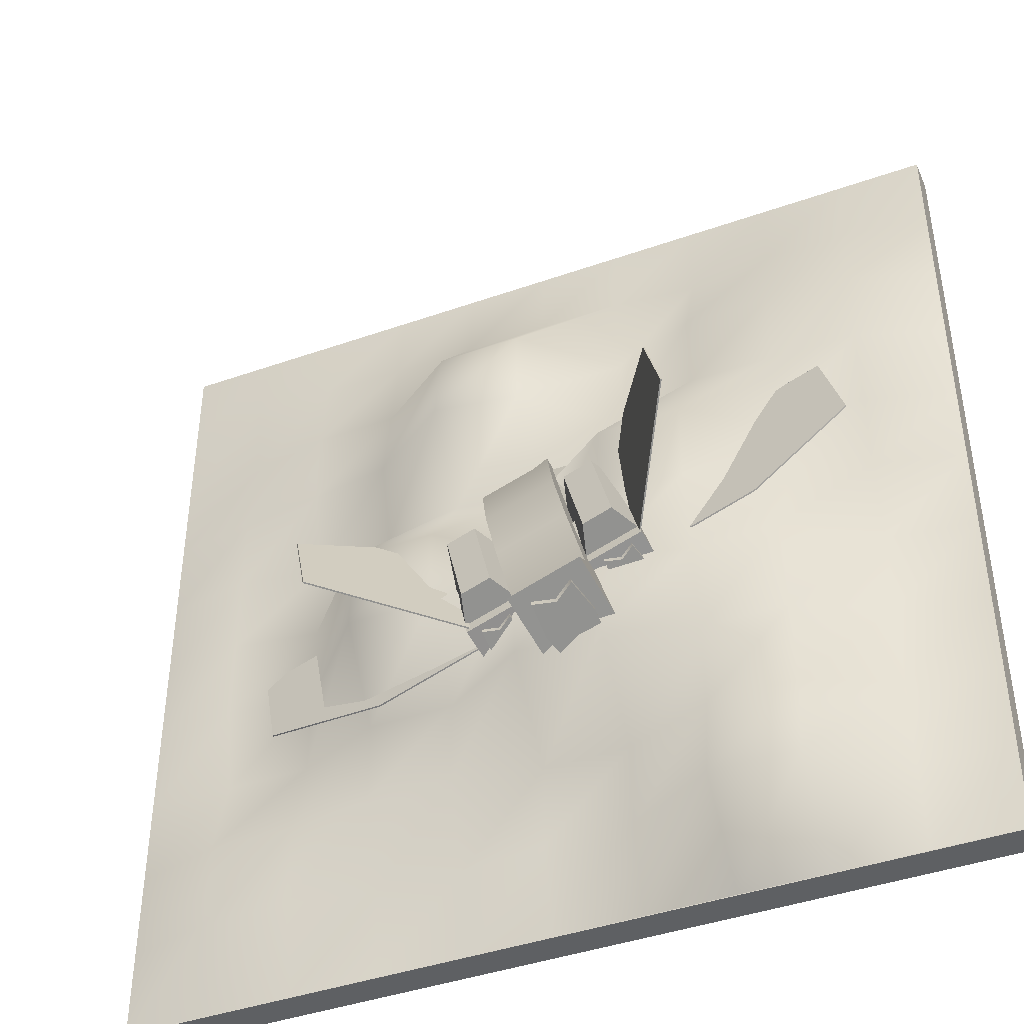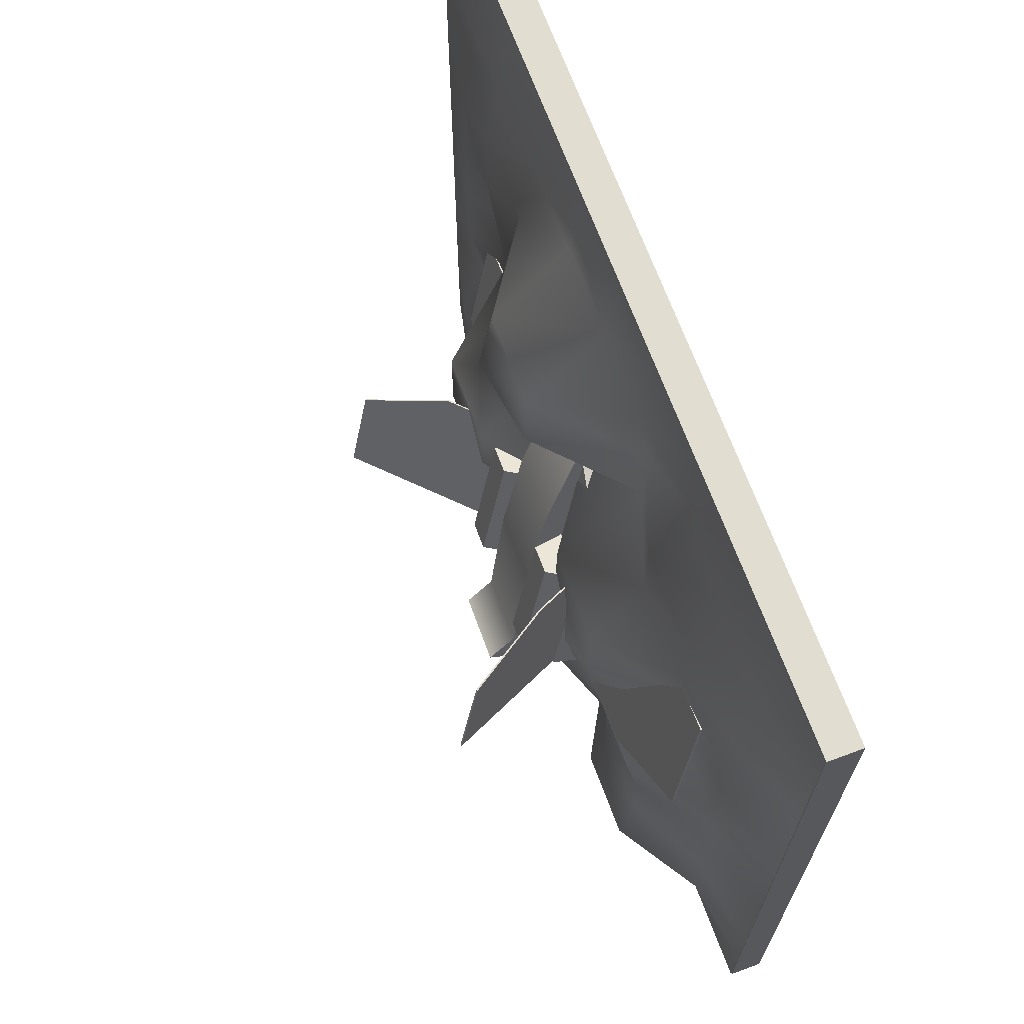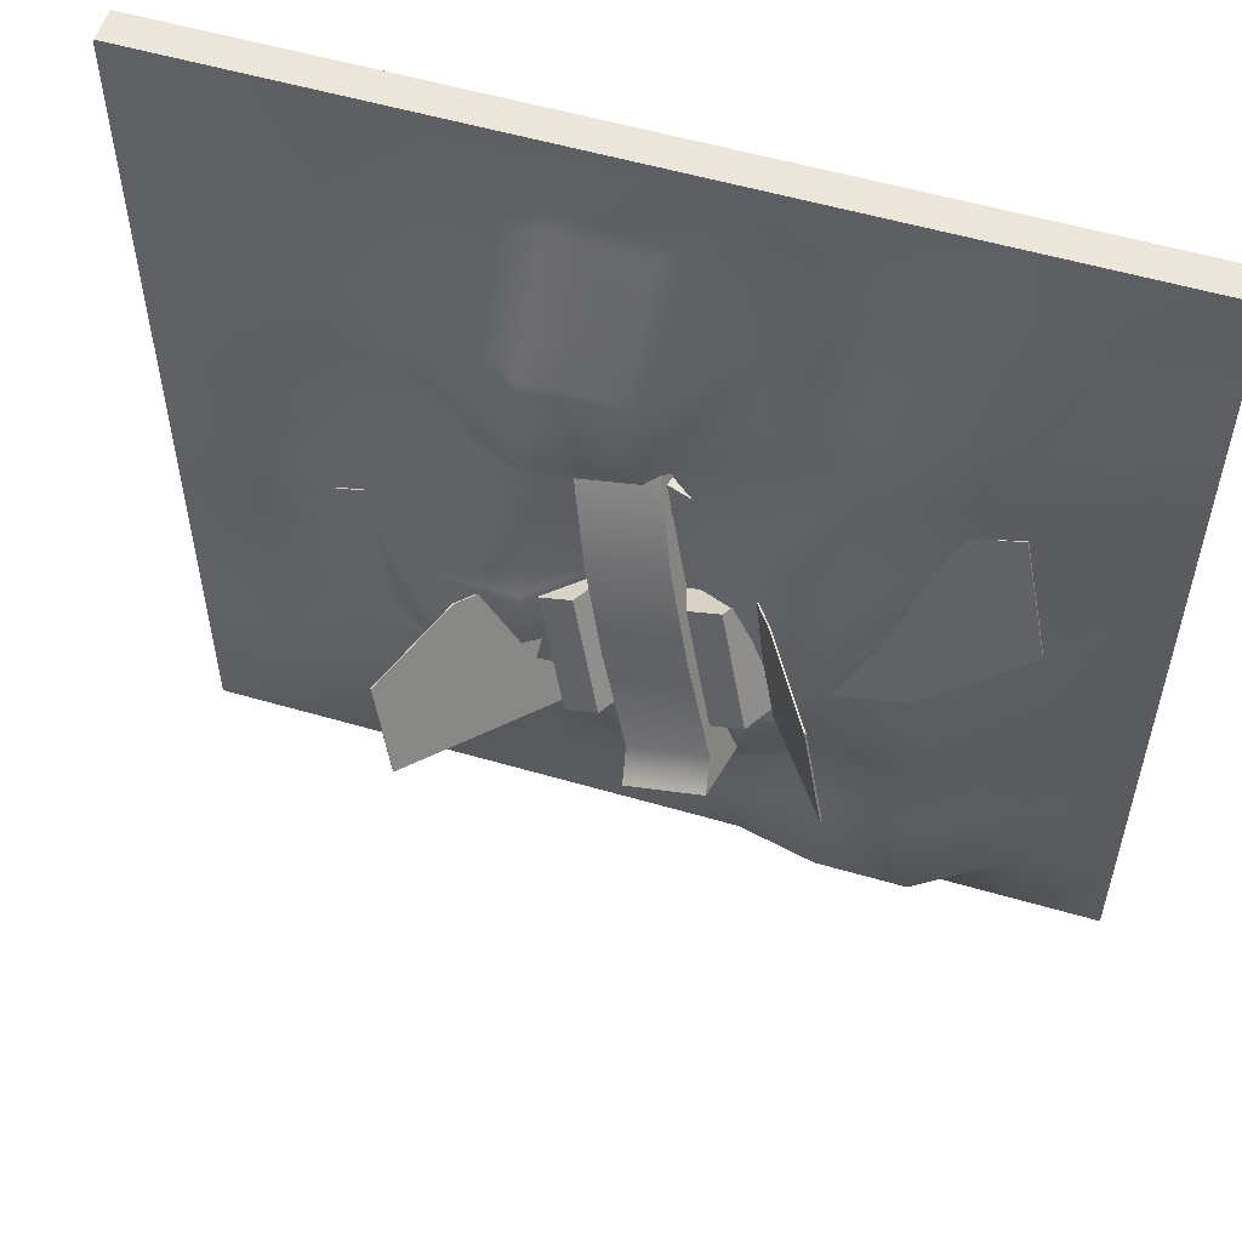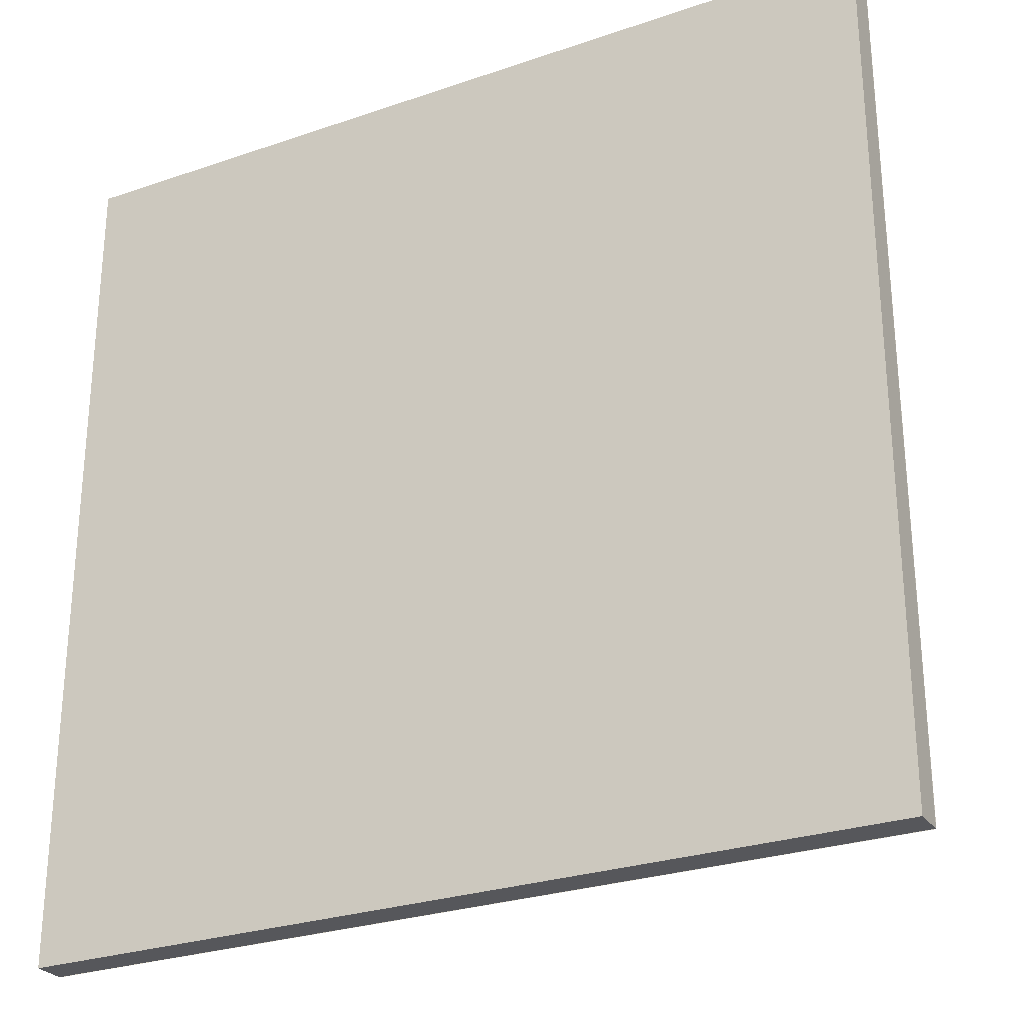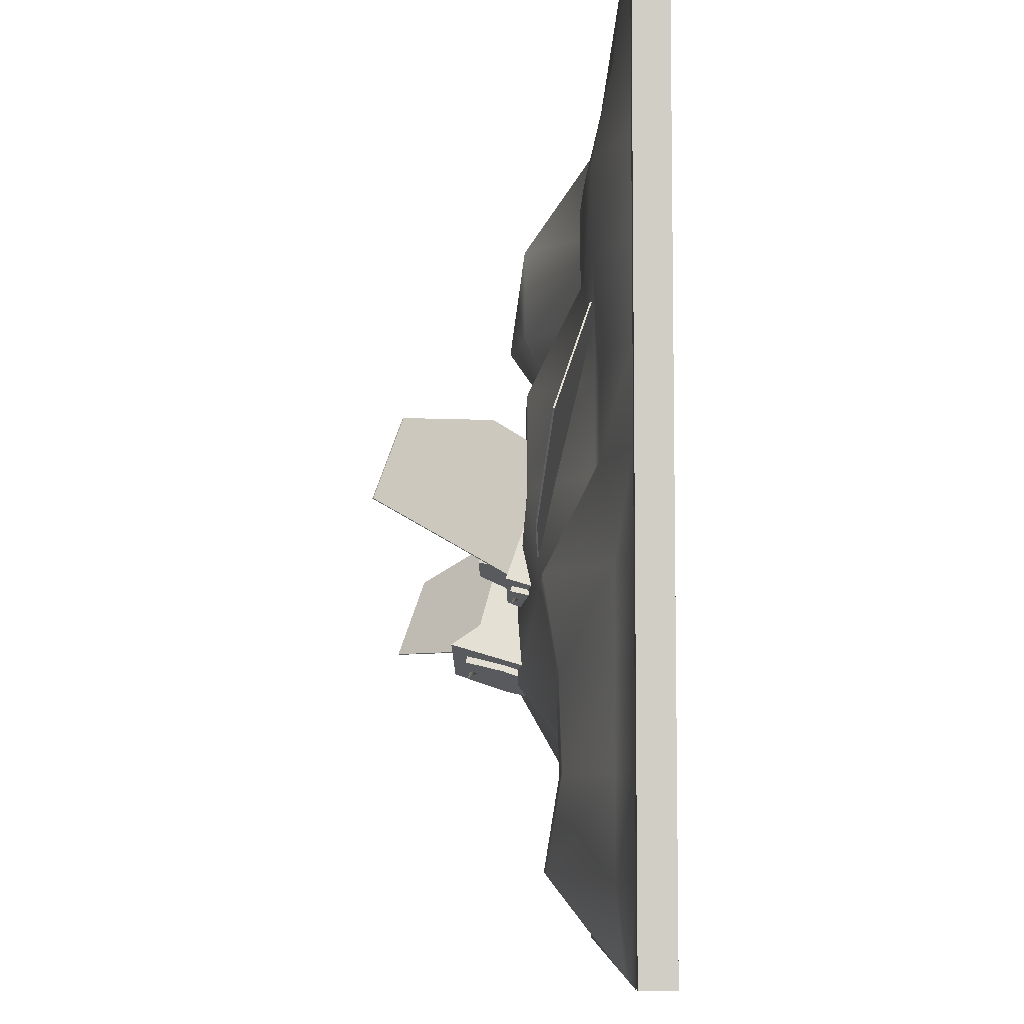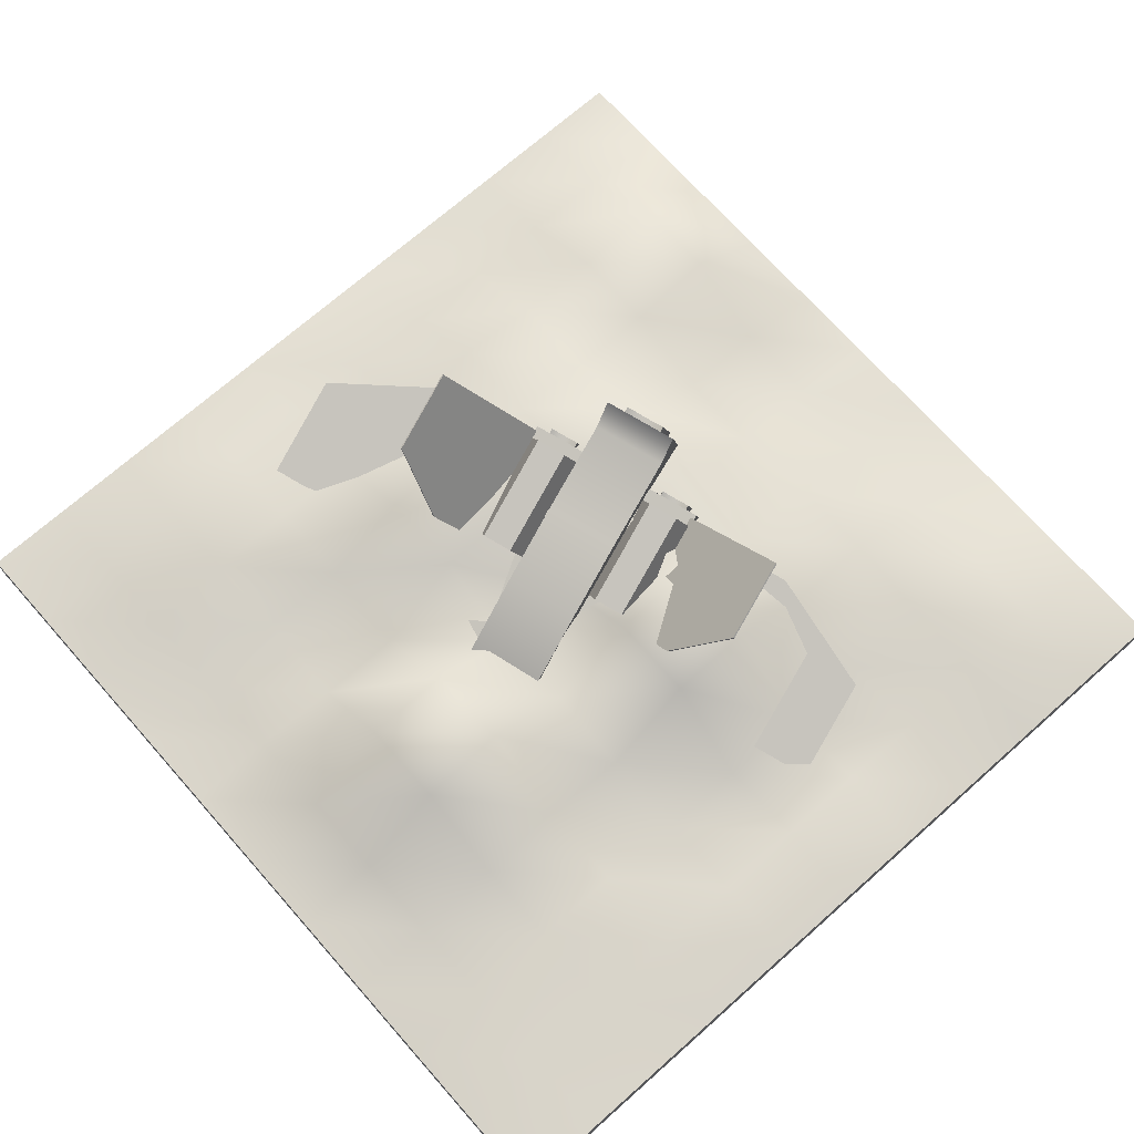
<metadata>
{"format":"obj","ext":"obj","renderer":"f3d","projection":"perspective","resolution":1024,"background":"white","views":[{"elev":-42.5,"azim":-157.2,"up":"+Z"},{"elev":68.8,"azim":-110.4,"up":"+Z"},{"elev":55.4,"azim":-162.9,"up":"+Z"},{"elev":-27.4,"azim":27.9,"up":"+Z"},{"elev":-7.1,"azim":-90.5,"up":"+Z"},{"elev":70.9,"azim":48.5,"up":"+Y"}]}
</metadata>
<code>
g default
v -8.259 0.01854 8.259
v -6.607 0.01854 8.259
v -4.955 0.01854 8.259
v -3.303 0.01854 8.259
v -1.652 0.01854 8.259
v 0 0.01854 8.259
v 1.652 0.01854 8.259
v 3.303 0.01854 8.259
v 4.955 0.01854 8.259
v 6.607 0.01854 8.259
v 8.259 0.01854 8.259
v -8.259 0.01854 6.607
v -6.607 0.2109 6.607
v -4.955 0.2109 6.607
v -3.303 0.01854 6.607
v -1.652 0.1958 6.607
v 0 0.1958 6.607
v 1.652 0.1958 6.607
v 3.303 0.1958 6.607
v 4.955 0.2322 6.607
v 6.607 0.2534 6.607
v 8.259 0.01854 6.607
v -8.259 0.01854 4.955
v -6.607 0.5625 4.955
v -4.955 0.636 4.955
v -3.303 0.636 4.955
v -1.652 0.01854 4.955
v 0 1.569 4.955
v 1.652 1.569 4.955
v 3.303 0.449 4.955
v 4.955 0.449 4.955
v 6.607 0.09377 4.955
v 8.259 0.01854 4.955
v -8.259 0.01854 3.303
v -6.607 0.5625 3.303
v -4.955 0.636 3.303
v -3.303 0.636 3.303
v -1.652 0.01854 3.303
v 0 1.569 3.303
v 1.652 1.828 3.303
v 3.303 0.708 3.303
v 4.955 0.449 3.303
v 6.607 0.2848 3.303
v 8.259 0.01854 3.303
v -8.259 0.01854 1.652
v -6.607 0.4628 1.652
v -4.955 0.4628 1.652
v -3.303 1.569 1.652
v -1.652 1.569 1.652
v 0 0.41 1.652
v 1.652 0.669 1.652
v 3.303 0.2776 1.652
v 4.955 0.01854 1.652
v 6.607 0.2848 1.652
v 8.259 0.01854 1.652
v -8.259 0.01854 0
v -6.607 0.4628 0
v -4.955 0.4628 0
v -3.303 1.569 0
v -1.652 1.569 0
v 0 0.41 0
v 1.652 1.821 0
v 3.303 1.821 0
v 4.955 0.01854 0
v 6.607 0.2848 0
v 8.259 0.01854 0
v -8.259 0.01854 -1.652
v -6.607 0.2321 -1.652
v -4.955 1.351 -1.652
v -3.303 1.351 -1.652
v -1.652 1.715 -1.652
v 0 1.715 -1.652
v 1.652 1.821 -1.652
v 3.303 1.821 -1.652
v 4.955 0.01854 -1.652
v 6.607 0.2848 -1.652
v 8.259 0.01854 -1.652
v -8.259 0.01854 -3.303
v -6.607 0.2321 -3.303
v -4.955 1.081 -3.303
v -3.303 1.081 -3.303
v -1.652 1.715 -3.303
v 0 1.715 -3.303
v 1.652 0.7154 -3.303
v 3.303 0.7154 -3.303
v 4.955 0.01854 -3.303
v 6.607 0.01854 -3.303
v 8.259 0.01854 -3.303
v -8.259 0.01854 -4.955
v -6.607 0.2461 -4.955
v -4.955 1.028 -4.955
v -3.303 1.028 -4.955
v -1.652 0.3522 -4.955
v 0 0.3522 -4.955
v 1.652 0.7154 -4.955
v 3.303 0.7154 -4.955
v 4.955 0.4553 -4.955
v 6.607 0.4553 -4.955
v 8.259 0.01854 -4.955
v -8.259 0.01854 -6.607
v -6.607 0.2461 -6.607
v -4.955 1.298 -6.607
v -3.303 1.298 -6.607
v -1.652 0.3522 -6.607
v 0 0.3522 -6.607
v 1.652 0.1764 -6.607
v 3.303 0.1764 -6.607
v 4.955 0.4553 -6.607
v 6.607 0.4553 -6.607
v 8.259 0.01854 -6.607
v -8.259 0.01854 -8.259
v -6.607 0.01854 -8.259
v -4.955 0.01854 -8.259
v -3.303 0.01854 -8.259
v -1.652 0.01854 -8.259
v 0 0.01854 -8.259
v 1.652 0.01854 -8.259
v 3.303 0.01854 -8.259
v 4.955 0.01854 -8.259
v 6.607 0.01854 -8.259
v 8.259 0.01854 -8.259
v -8.259 -0.6153 8.259
v 8.259 -0.6153 8.259
v -8.259 0 8.259
v 8.259 0 8.259
v -8.259 0 -8.259
v 8.259 0 -8.259
v -8.259 -0.6153 -8.259
v 8.259 -0.6153 -8.259
v -0.3124 0.5713 2.058
v -1.573 0.8259 1.778
v -0.4651 -0.5481 1.729
v -1.726 -0.2935 1.448
v -1.679 0.7502 -2.195
v -2.747 0.7943 -1.85
v -1.518 1.904 -1.844
v -2.585 1.948 -1.499
v 1.688 0.2355 0.3407
v 5.928 0.06059 -1.029
v 1.692 0.2635 0.349
v 5.932 0.08862 -1.021
v 0.8006 1.234 -2.533
v 5.353 0.7196 -2.894
v 0.7968 1.206 -2.541
v 5.349 0.6916 -2.902
v 3.81 0.1762 -0.3352
v 2.919 1.147 -3.217
v 2.915 1.119 -3.226
v 3.806 0.1481 -0.3435
v 1.75 -0.4435 0.3233
v 1.028 0.5093 1.623
v 1.902 0.6759 0.6531
v -0.1801 1.85 -2.288
v 0.8874 1.806 -2.633
v -0.3347 0.6896 -2.618
v 0.7328 0.6456 -2.963
v -2.302 1.785 -1.462
v -1.751 1.762 -1.64
v -2.378 1.867 -1.705
v -1.826 1.844 -1.883
v -2.118 1.724 -1.833
v -2.043 1.642 -1.59
v -2.508 1.384 -1.827
v -2.433 1.302 -1.584
v -1.753 1.274 -1.804
v -1.828 1.356 -2.047
v -2.166 1.37 -1.938
v 0.5405 1.1 -0.1013
v 1.564 1.058 -0.4321
v 0.8303 1.663 -0.00132
v 1.402 1.639 -0.186
v 0.2229 2.325 -1.966
v 0.7947 2.301 -2.151
v -0.06691 1.762 -2.066
v 0.957 1.72 -2.397
v -1.593 1.264 -3.056
v -0.8212 1.232 -3.305
v -1.413 2.582 -2.667
v -0.6413 2.55 -2.917
v -1.488 2.664 -2.91
v -0.7165 2.632 -3.16
v -1.668 1.346 -3.299
v -0.8964 1.314 -3.548
v -1.125 2.464 -3.09
v -1.255 1.513 -3.37
v -1.05 2.383 -2.847
v -1.671 1.989 -3.082
v -1.595 1.907 -2.838
v -1.118 1.887 -2.993
v -0.6445 1.868 -3.146
v -0.7197 1.95 -3.389
v -1.193 1.969 -3.236
v -1.589 0.3989 1.409
v -5.829 0.5738 2.779
v -1.593 0.3708 1.401
v -5.833 0.5457 2.77
v -2.484 1.342 -1.482
v -6.412 1.177 0.8971
v -2.48 1.37 -1.473
v -6.409 1.205 0.9054
v -3.711 0.4582 2.085
v -4.602 1.429 -0.7974
v -4.598 1.457 -0.7891
v -3.707 0.4862 2.093
v -1.88 1.2 0.6807
v -0.8563 1.158 0.3499
v -1.59 1.763 0.7807
v -1.019 1.739 0.5959
v -2.198 2.425 -1.184
v -1.626 2.401 -1.369
v -2.488 1.862 -1.284
v -1.464 1.82 -1.615
v 0.1341 1.685 -2.249
v 0.686 1.662 -2.427
v 0.05891 1.767 -2.492
v 0.6108 1.744 -2.67
v 0.3184 1.624 -2.62
v 0.3936 1.542 -2.377
v -0.07129 1.284 -2.614
v 0.003884 1.202 -2.371
v 0.6837 1.174 -2.591
v 0.6085 1.256 -2.834
v 0.2701 1.27 -2.725
v -2.401 1.628 -1.573
v -3.865 4.225 -0.2454
v -2.376 1.643 -1.575
v -3.84 4.24 -0.2479
v -1.678 0.8827 0.6818
v -3.386 3.746 1.219
v -1.703 0.8673 0.6844
v -3.411 3.73 1.222
v -3.107 2.94 -0.9122
v -2.409 2.18 1.345
v -2.434 2.164 1.347
v -3.132 2.925 -0.9097
v -1.746 2.913 -2.609
v -0.3407 2.856 -3.063
v -1.999 1.089 -3.16
v -0.594 1.031 -3.614
v 0.7374 1.336 0.4681
v -0.6681 1.394 0.9222
v -0.8782 -0.1456 0.4684
v 0.5273 -0.2036 0.01433
v 0.2905 1.877 -0.9843
v -1.115 1.935 -0.5303
v -1.331 0.3483 -0.9978
v 0.07406 0.2903 -1.452
v -1.652 2.4 -2.251
v -1.852 0.9345 -2.683
v -0.4462 0.8766 -3.137
v -0.2463 2.342 -2.705
v -0.2241 0.5847 2.435
v -0.5093 -0.5331 1.66
v 0.8962 -0.5911 1.206
v 1.181 0.5267 1.981
v 0.7881 1.731 -2.524
v 3.096 4.037 -2.46
v 0.8073 1.712 -2.536
v 3.115 4.018 -2.473
v 1.505 0.9518 -0.279
v 3.568 3.524 -1.006
v 1.486 0.9706 -0.2668
v 3.549 3.543 -0.9934
v 1.96 2.864 -2.504
v 2.658 2.104 -0.2473
v 2.638 2.123 -0.2351
v 1.941 2.883 -2.492
g CrashedShip_1
f 1 2 13 12
f 2 3 14 13
f 3 4 15 14
f 4 5 16 15
f 5 6 17 16
f 6 7 18 17
f 7 8 19 18
f 8 9 20 19
f 9 10 21 20
f 10 11 22 21
f 12 13 24 23
f 13 14 25 24
f 14 15 26 25
f 15 16 27 26
f 16 17 28 27
f 17 18 29 28
f 18 19 30 29
f 19 20 31 30
f 20 21 32 31
f 21 22 33 32
f 23 24 35 34
f 24 25 36 35
f 25 26 37 36
f 26 27 38 37
f 27 28 39 38
f 28 29 40 39
f 29 30 41 40
f 30 31 42 41
f 31 32 43 42
f 32 33 44 43
f 34 35 46 45
f 35 36 47 46
f 36 37 48 47
f 37 38 49 48
f 38 39 50 49
f 39 40 51 50
f 40 41 52 51
f 41 42 53 52
f 42 43 54 53
f 43 44 55 54
f 45 46 57 56
f 46 47 58 57
f 47 48 59 58
f 48 49 60 59
f 49 50 61 60
f 50 51 62 61
f 51 52 63 62
f 52 53 64 63
f 53 54 65 64
f 54 55 66 65
f 56 57 68 67
f 57 58 69 68
f 58 59 70 69
f 59 60 71 70
f 60 61 72 71
f 61 62 73 72
f 62 63 74 73
f 63 64 75 74
f 64 65 76 75
f 65 66 77 76
f 67 68 79 78
f 68 69 80 79
f 69 70 81 80
f 70 71 82 81
f 71 72 83 82
f 72 73 84 83
f 73 74 85 84
f 74 75 86 85
f 75 76 87 86
f 76 77 88 87
f 78 79 90 89
f 79 80 91 90
f 80 81 92 91
f 81 82 93 92
f 82 83 94 93
f 83 84 95 94
f 84 85 96 95
f 85 86 97 96
f 86 87 98 97
f 87 88 99 98
f 89 90 101 100
f 90 91 102 101
f 91 92 103 102
f 92 93 104 103
f 93 94 105 104
f 94 95 106 105
f 95 96 107 106
f 96 97 108 107
f 97 98 109 108
f 98 99 110 109
f 100 101 112 111
f 101 102 113 112
f 102 103 114 113
f 103 104 115 114
f 104 105 116 115
f 105 106 117 116
f 106 107 118 117
f 107 108 119 118
f 108 109 120 119
f 109 110 121 120
f 122 123 125 124
f 124 125 127 126
f 126 127 129 128
f 128 129 123 122
f 123 129 127 125
f 128 122 124 126
f 130 131 133 132
f 134 135 137 136
f 136 137 131 130
f 131 137 135 133
f 136 130 132 134
f 138 149 146 140
f 140 146 147 142
f 142 147 148 144
f 144 148 149 138
f 139 145 143 141
f 144 138 140 142
f 146 141 143 147
f 148 147 143 145
f 149 148 145 139
f 146 149 139 141
f 151 152 154 153
f 153 154 156 155
f 150 156 154 152
f 157 162 161 159
f 159 161 167 163
f 165 166 160 158
f 163 164 157 159
f 161 160 166 167
f 161 162 158 160
f 168 169 171 170
f 170 171 173 172
f 172 173 175 174
f 174 175 169 168
f 169 175 173 171
f 174 168 170 172
f 188 189 186 178
f 178 186 184 180
f 180 184 192 187
f 190 191 181 179
f 187 188 178 180
f 184 181 191 192
f 186 189 190 179
f 184 186 179 181
f 182 176 188 187
f 177 183 191 190
f 192 191 183 185
f 187 192 185 182
f 193 204 201 195
f 195 201 202 197
f 197 202 203 199
f 199 203 204 193
f 194 200 198 196
f 199 193 195 197
f 201 196 198 202
f 203 202 198 200
f 204 203 200 194
f 201 204 194 196
f 205 206 208 207
f 207 208 210 209
f 209 210 212 211
f 211 212 206 205
f 206 212 210 208
f 211 205 207 209
f 213 218 217 215
f 215 217 223 219
f 221 222 216 214
f 219 220 213 215
f 217 216 222 223
f 217 218 214 216
f 224 235 232 226
f 226 232 233 228
f 228 233 234 230
f 230 234 235 224
f 225 231 229 227
f 230 224 226 228
f 232 227 229 233
f 234 233 229 231
f 235 234 231 225
f 232 235 225 227
f 236 237 239 238
f 241 240 244 245
f 246 242 241 245
f 240 243 247 244
f 245 244 251 248
f 249 246 245 248
f 244 247 250 251
f 238 249 248 236
f 251 250 239 237
f 248 251 237 236
f 242 253 252 241
f 255 254 243 240
f 252 255 240 241
f 256 267 264 258
f 258 264 265 260
f 260 265 266 262
f 262 266 267 256
f 257 263 261 259
f 262 256 258 260
f 264 259 261 265
f 266 265 261 263
f 267 266 263 257
f 264 267 257 259

</code>
